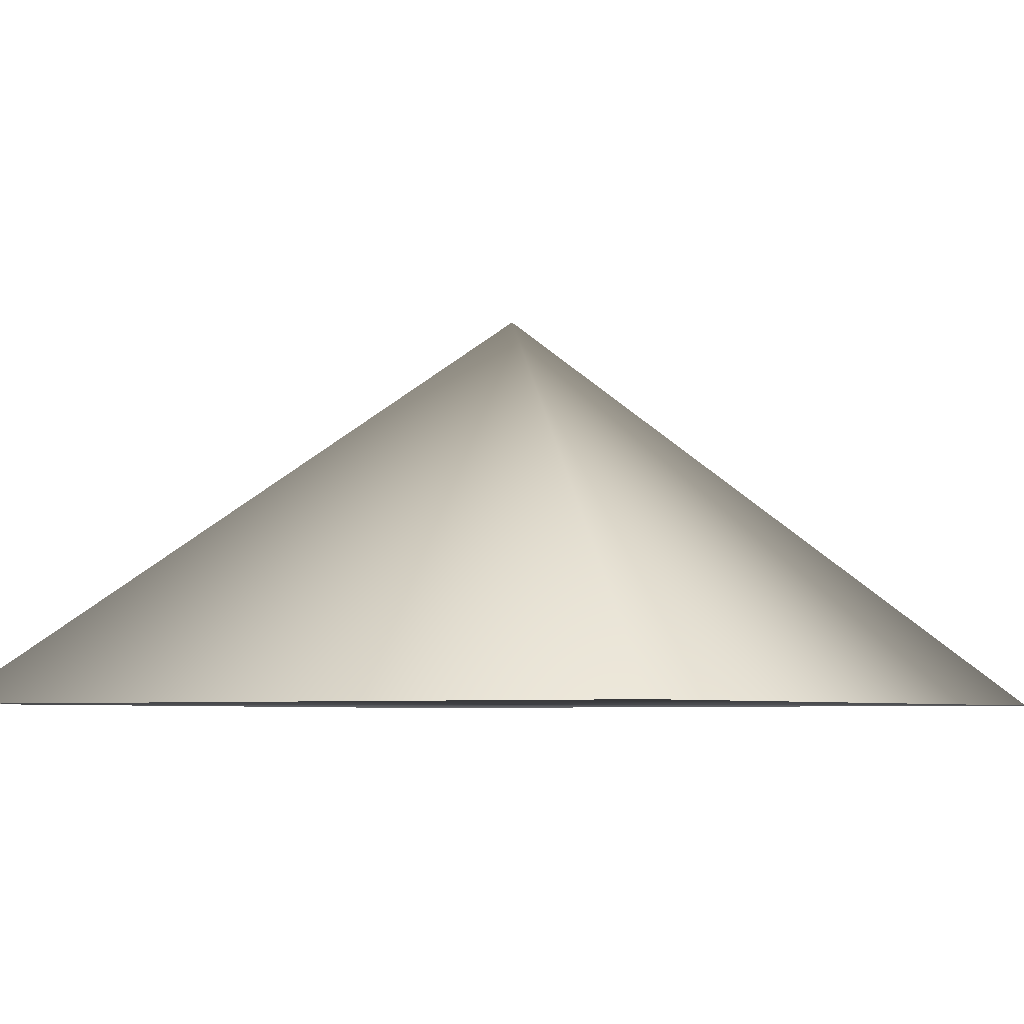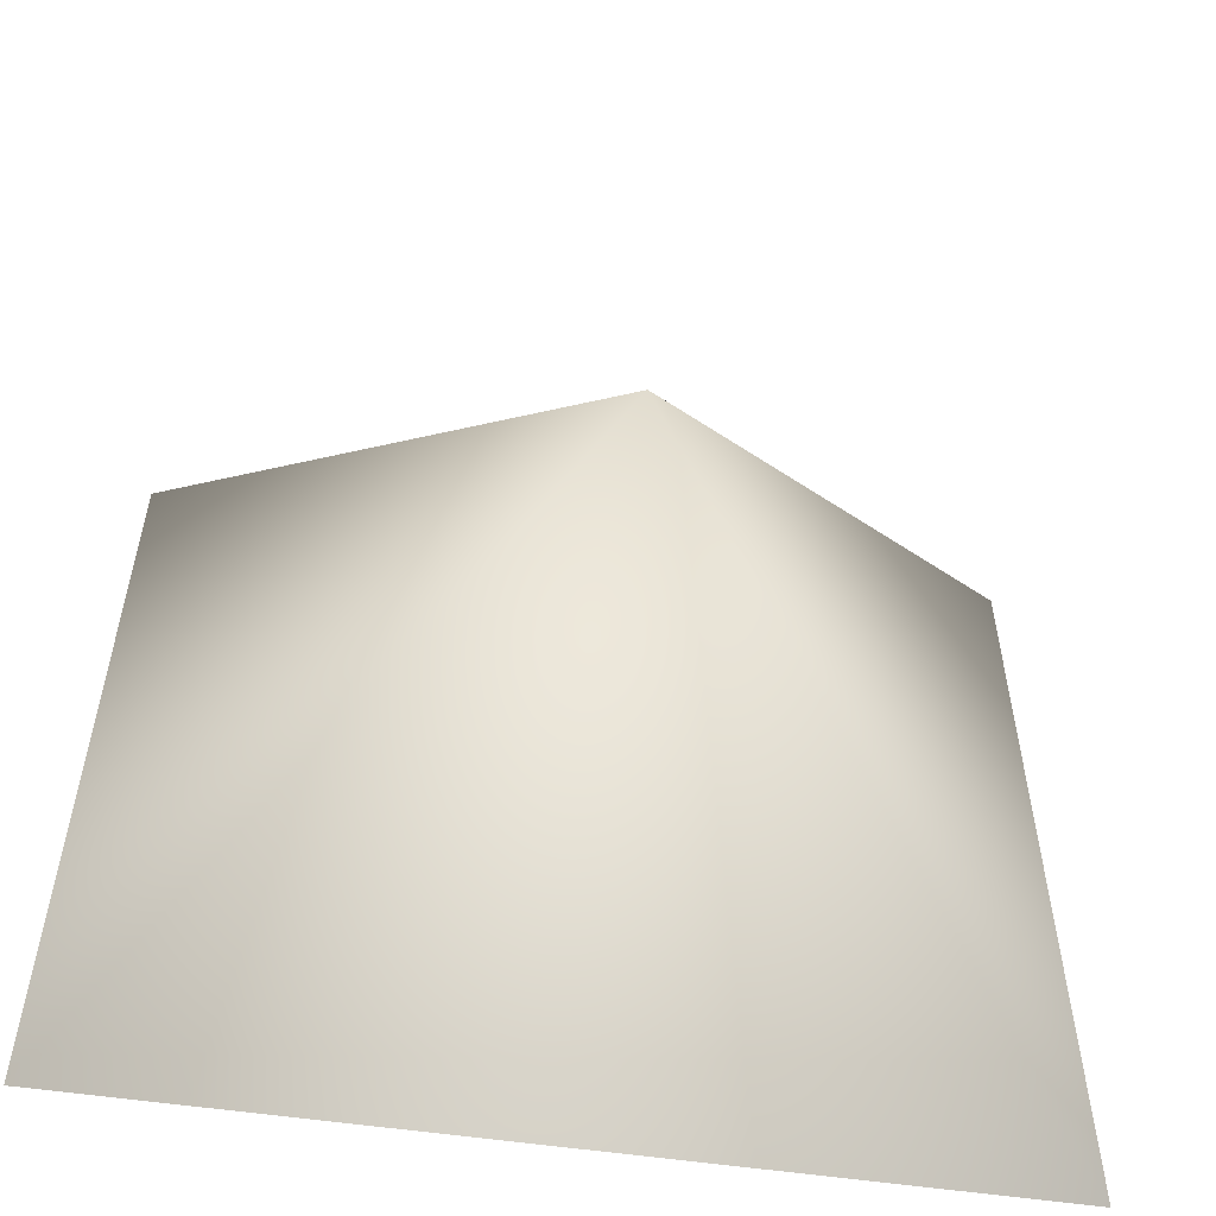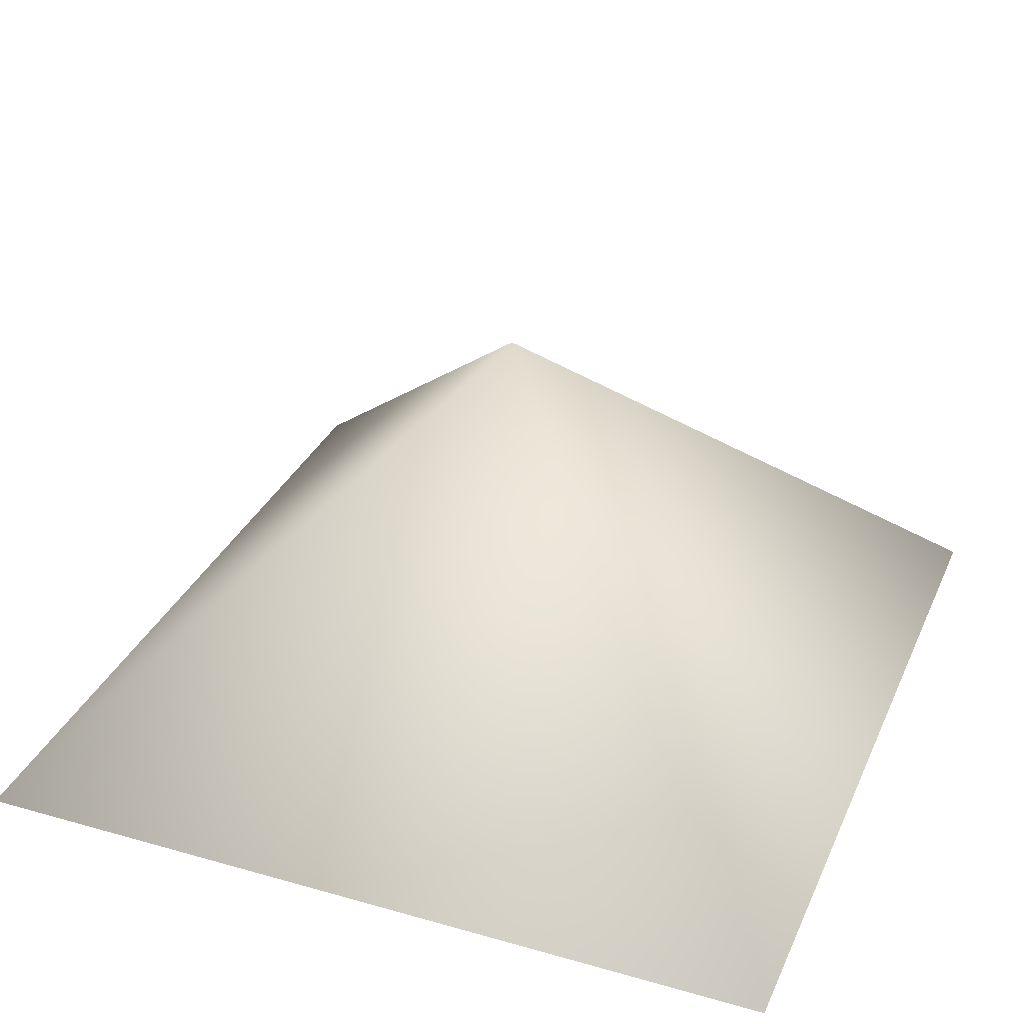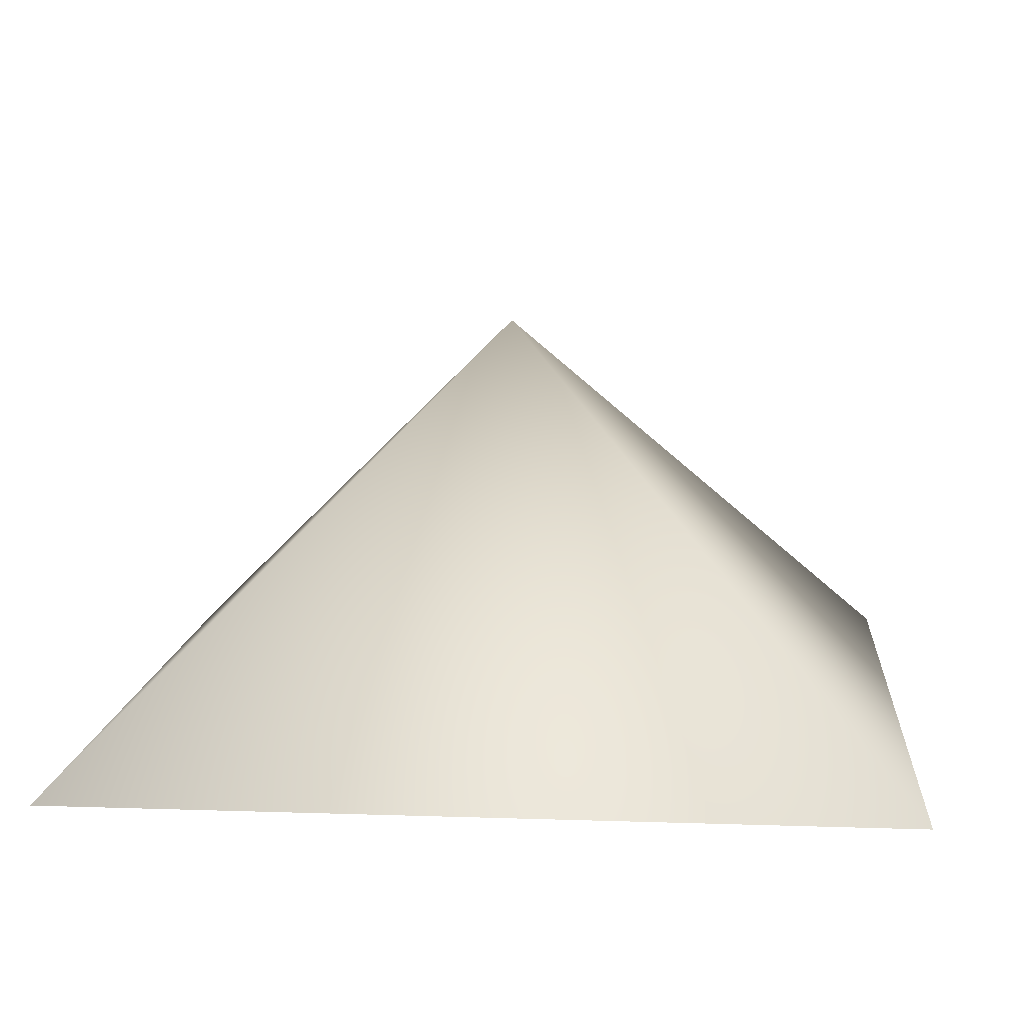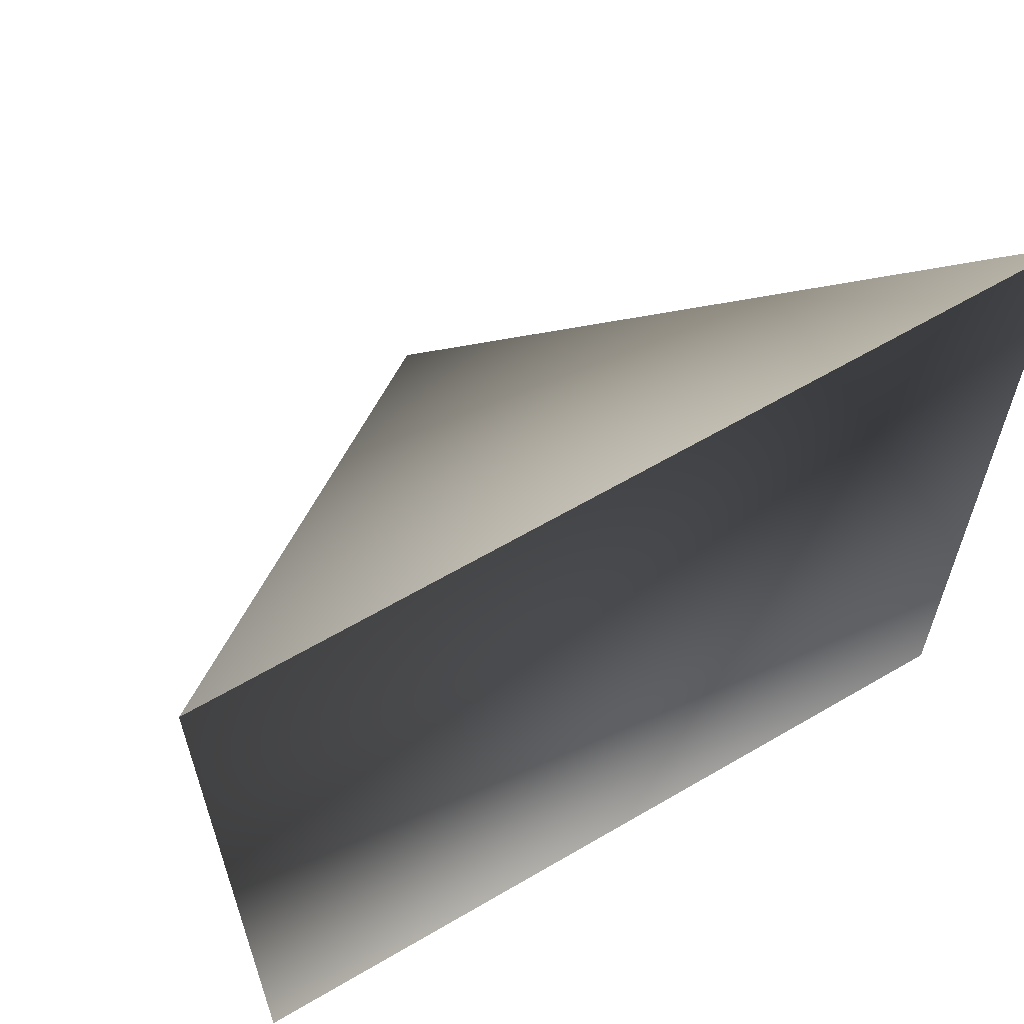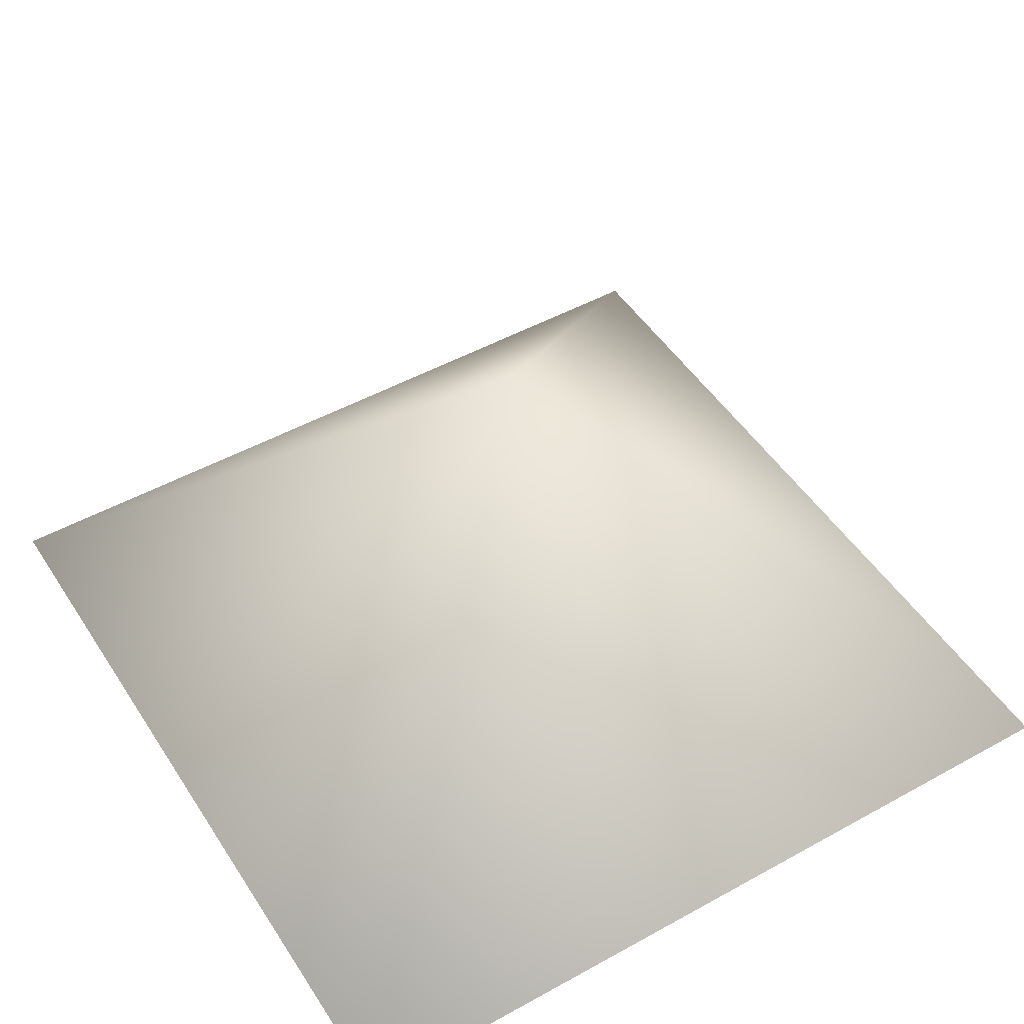
<metadata>
{"format":"obj","ext":"obj","renderer":"f3d","projection":"perspective","resolution":1024,"background":"white","views":[{"elev":-5.4,"azim":124.0,"up":"+Z"},{"elev":-56.4,"azim":-8.6,"up":"+Y"},{"elev":32.6,"azim":-68.5,"up":"+Z"},{"elev":10.5,"azim":4.8,"up":"+Z"},{"elev":62.5,"azim":149.3,"up":"+Y"},{"elev":48.7,"azim":58.4,"up":"+Z"}]}
</metadata>
<code>
g tetrahedron
v -0.5 -0.5 0
v 0.5  -0.5 0
v 0.5  0.5 0
v -0.5 0.5 0
v 0  0 0.5
f 1 2 3
f 1 3 4
f 1 2 5
f 2 3 5
f 3 4 5
f 4 1 5

</code>
